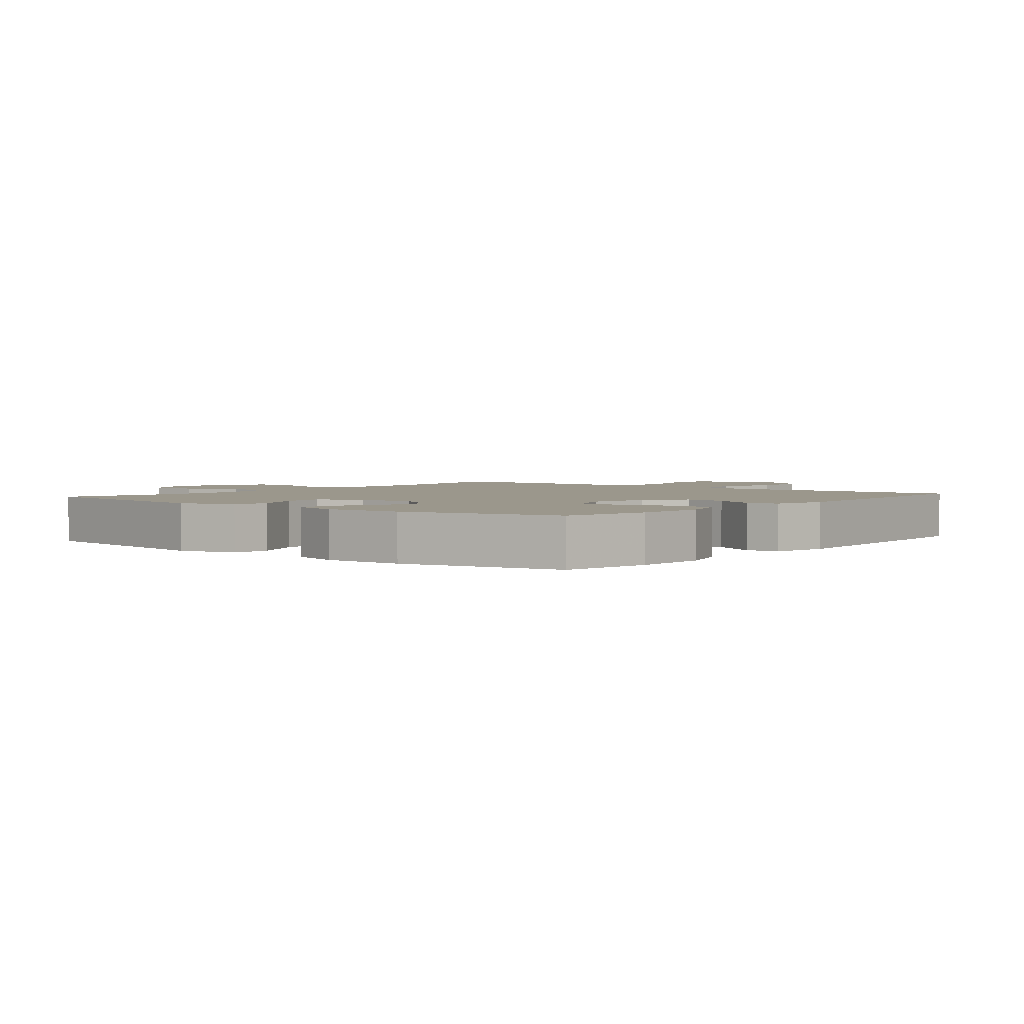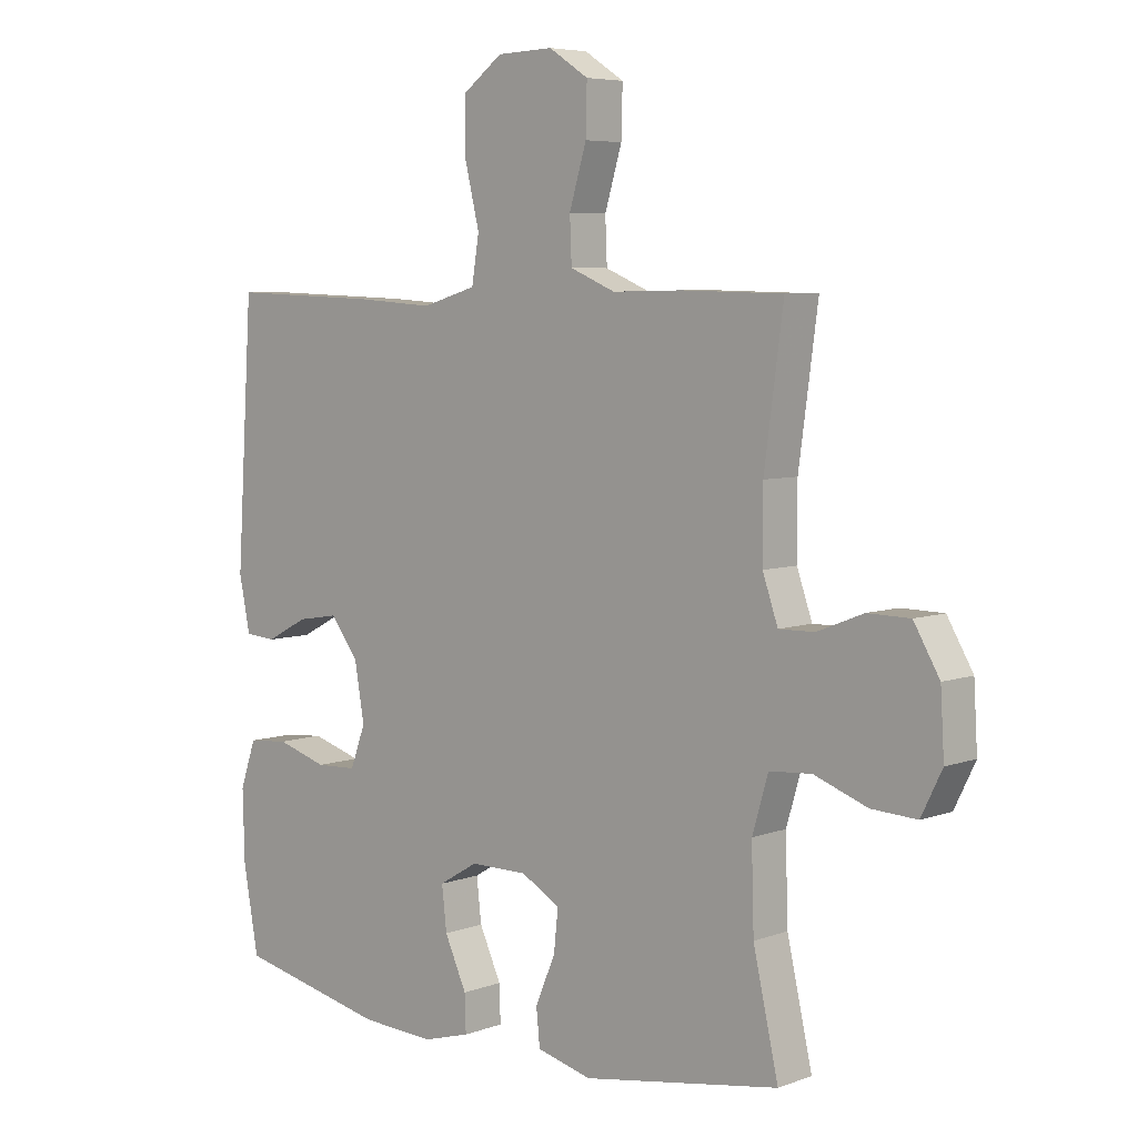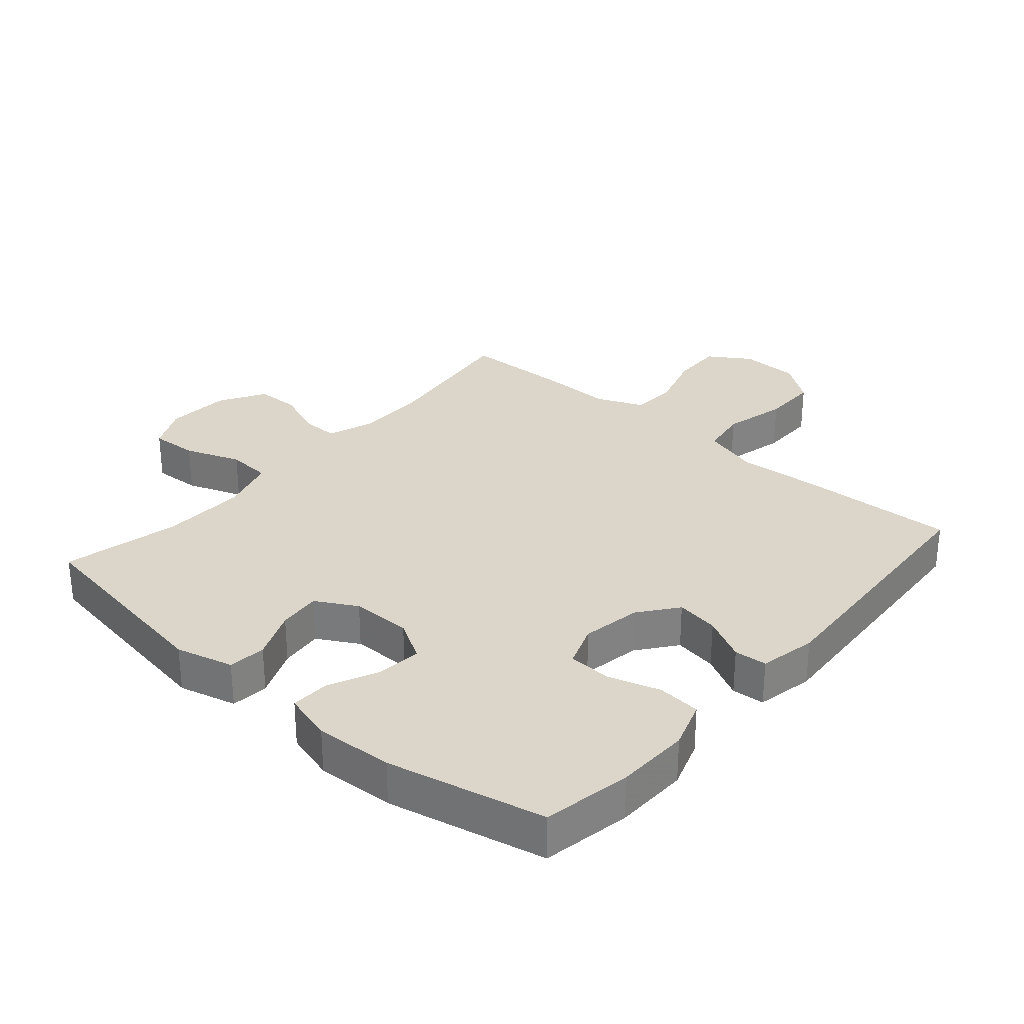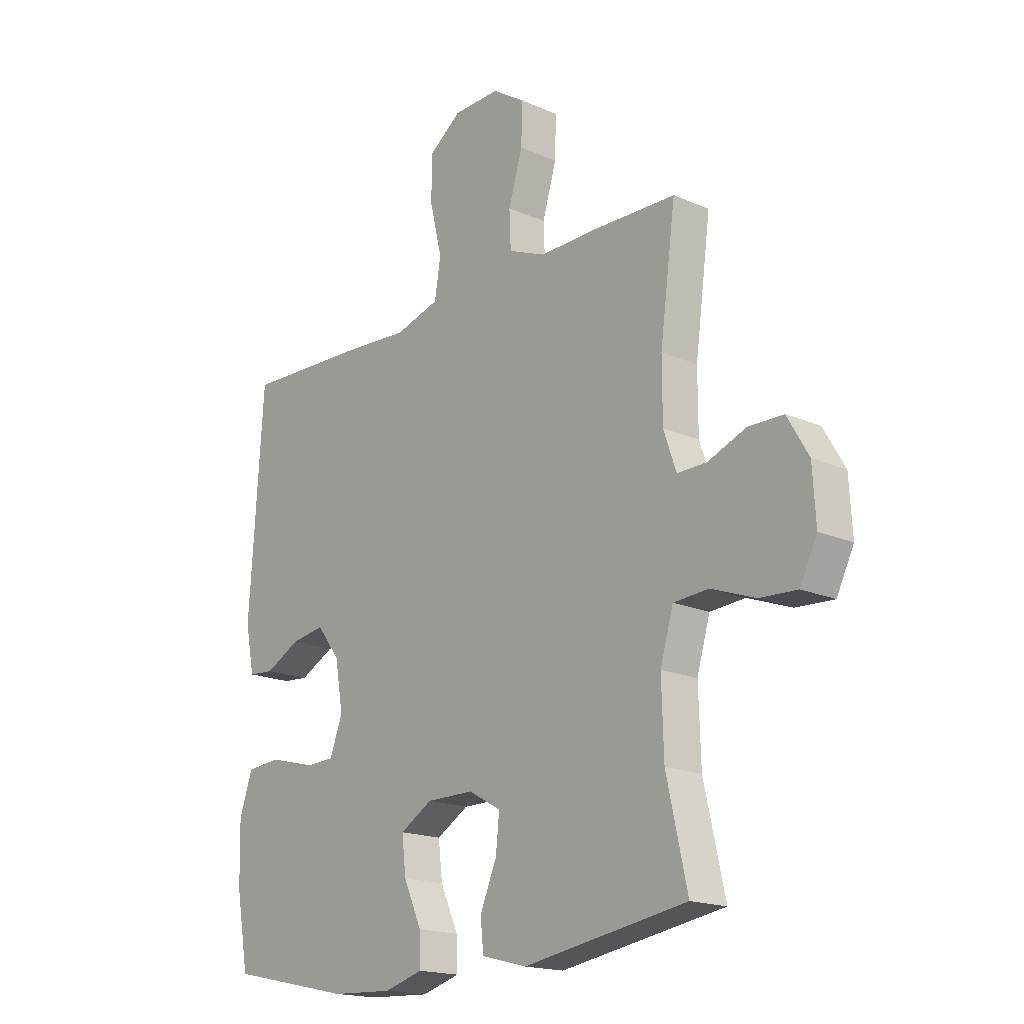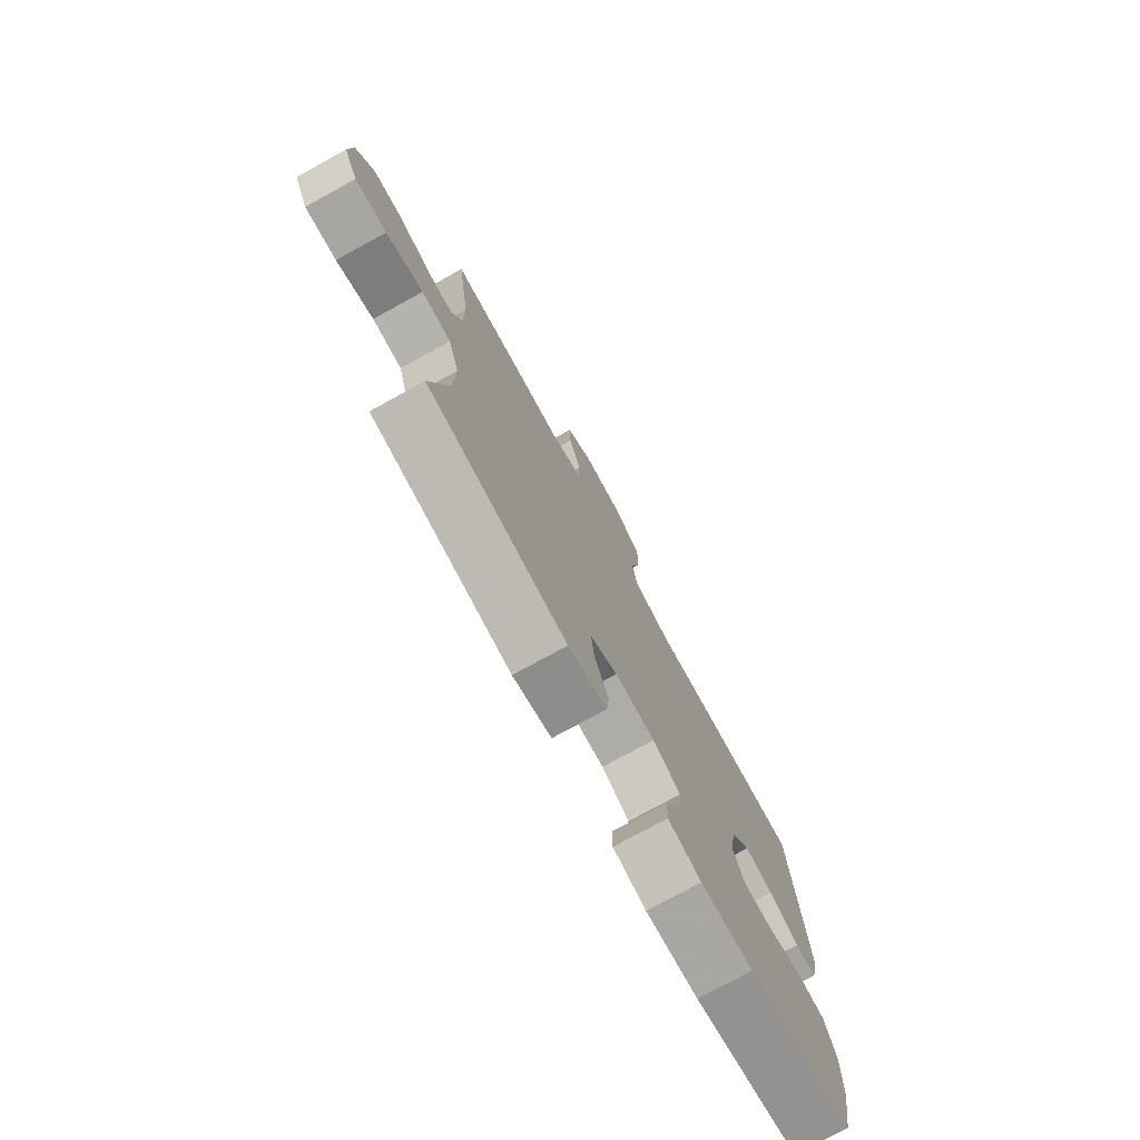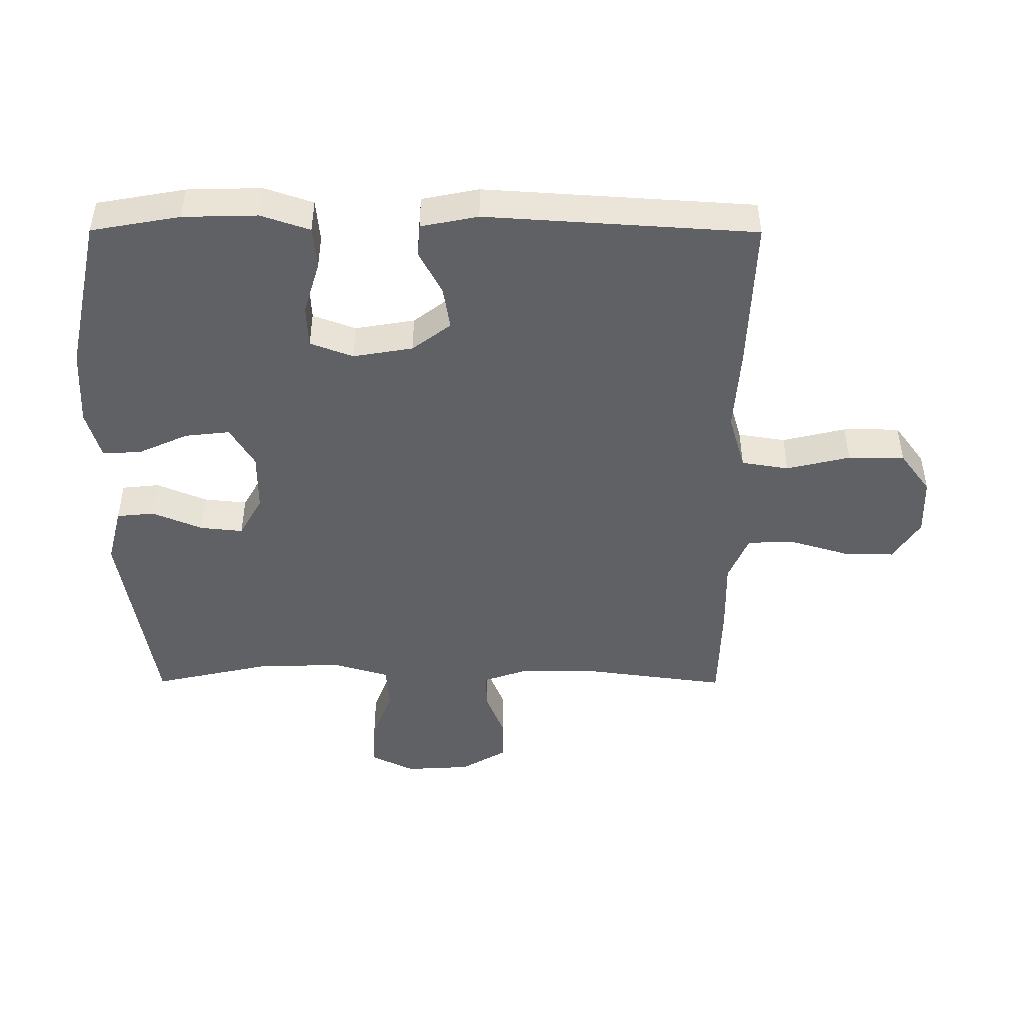
<metadata>
{"format":"obj","ext":"obj","renderer":"f3d","projection":"perspective","resolution":1024,"background":"white","views":[{"elev":2.6,"azim":-140.6,"up":"+Y"},{"elev":6.0,"azim":42.5,"up":"+Z"},{"elev":30.0,"azim":-139.1,"up":"+Y"},{"elev":-17.8,"azim":49.2,"up":"+Z"},{"elev":-76.7,"azim":118.7,"up":"+Z"},{"elev":-46.5,"azim":-90.2,"up":"+Y"}]}
</metadata>
<code>
v -0.5 0.07 -0.5
v -0.525 0.07 -0.362
v -0.528 0.07 -0.246
v -0.502 0.07 -0.17
v -0.435 0.07 -0.164
v -0.352 0.07 -0.189
v -0.285 0.07 -0.186
v -0.26 0.07 -0.119
v -0.276 0.07 -0.026
v -0.322 0.07 0.034
v -0.389 0.07 0.023
v -0.458 0.07 -0.013
v -0.509 0.07 -0.009
v -0.527 0.07 0.08
v -0.5 0.07 0.5
v -0.257 0.07 0.491
v -0.126 0.07 0.482
v -0.037 0.07 0.508
v -0.025 0.07 0.582
v -0.049 0.07 0.681
v -0.049 0.07 0.769
v 0.016 0.07 0.817
v 0.108 0.07 0.82
v 0.173 0.07 0.778
v 0.171 0.07 0.698
v 0.143 0.07 0.605
v 0.146 0.07 0.533
v 0.22 0.07 0.502
v 0.334 0.07 0.504
v 0.5 0.07 0.5
v 0.469 0.07 0.27
v 0.469 0.07 0.157
v 0.494 0.07 0.085
v 0.552 0.07 0.086
v 0.628 0.07 0.116
v 0.697 0.07 0.115
v 0.739 0.07 0.043
v 0.745 0.07 -0.058
v 0.711 0.07 -0.127
v 0.637 0.07 -0.123
v 0.55 0.07 -0.091
v 0.481 0.07 -0.096
v 0.455 0.07 -0.184
v 0.459 0.07 -0.317
v 0.5 0.07 -0.5
v 0.177 0.07 -0.553
v 0.087 0.07 -0.53
v 0.081 0.07 -0.471
v 0.114 0.07 -0.393
v 0.121 0.07 -0.326
v 0.057 0.07 -0.29
v -0.037 0.07 -0.29
v -0.101 0.07 -0.328
v -0.093 0.07 -0.398
v -0.057 0.07 -0.477
v -0.055 0.07 -0.537
v -0.132 0.07 -0.559
v -0.254 0.07 -0.553
v -0.5 0 -0.5
v -0.525 0 -0.362
v -0.528 0 -0.246
v -0.502 0 -0.17
v -0.435 0 -0.164
v -0.352 0 -0.189
v -0.285 0 -0.186
v -0.26 0 -0.119
v -0.276 0 -0.026
v -0.322 0 0.034
v -0.389 0 0.023
v -0.458 0 -0.013
v -0.509 0 -0.009
v -0.527 0 0.08
v -0.5 0 0.5
v -0.257 0 0.491
v -0.126 0 0.482
v -0.037 0 0.508
v -0.025 0 0.582
v -0.049 0 0.681
v -0.049 0 0.769
v 0.016 0 0.817
v 0.108 0 0.82
v 0.173 0 0.778
v 0.171 0 0.698
v 0.143 0 0.605
v 0.146 0 0.533
v 0.22 0 0.502
v 0.334 0 0.504
v 0.5 0 0.5
v 0.469 0 0.27
v 0.469 0 0.157
v 0.494 0 0.085
v 0.552 0 0.086
v 0.628 0 0.116
v 0.697 0 0.115
v 0.739 0 0.043
v 0.745 0 -0.058
v 0.711 0 -0.127
v 0.637 0 -0.123
v 0.55 0 -0.091
v 0.481 0 -0.096
v 0.455 0 -0.184
v 0.459 0 -0.317
v 0.5 0 -0.5
v 0.177 0 -0.553
v 0.087 0 -0.53
v 0.081 0 -0.471
v 0.114 0 -0.393
v 0.121 0 -0.326
v 0.057 0 -0.29
v -0.037 0 -0.29
v -0.101 0 -0.328
v -0.093 0 -0.398
v -0.057 0 -0.477
v -0.055 0 -0.537
v -0.132 0 -0.559
v -0.254 0 -0.553
f 54 55 56 57
f 53 54 57 58
f 46 47 48 49
f 44 45 46 49
f 43 44 49 50
f 42 43 50 51
f 38 39 40 41
f 38 41 42
f 37 38 42
f 34 35 36 37
f 33 34 37 42
f 32 33 42 51
f 28 29 30 31
f 27 28 31 32
f 23 24 25 26
f 23 26 27
f 22 23 27
f 19 20 21 22
f 18 19 22 27
f 17 18 27 32
f 11 12 13 14
f 10 11 14 15
f 9 10 15 16
f 3 4 5 6
f 3 6 7
f 2 3 7
f 53 58 1 2
f 52 53 2 7
f 51 52 7 8
f 16 17 32 51
f 8 9 16 51
f 115 114 113 112
f 116 115 112 111
f 107 106 105 104
f 107 104 103 102
f 108 107 102 101
f 109 108 101 100
f 99 98 97 96
f 100 99 96
f 100 96 95
f 95 94 93 92
f 100 95 92 91
f 109 100 91 90
f 89 88 87 86
f 90 89 86 85
f 84 83 82 81
f 85 84 81
f 85 81 80
f 80 79 78 77
f 85 80 77 76
f 90 85 76 75
f 72 71 70 69
f 73 72 69 68
f 74 73 68 67
f 64 63 62 61
f 65 64 61
f 65 61 60
f 60 59 116 111
f 65 60 111 110
f 66 65 110 109
f 109 90 75 74
f 109 74 67 66
f 1 59 60 2
f 2 60 61 3
f 3 61 62 4
f 4 62 63 5
f 5 63 64 6
f 6 64 65 7
f 7 65 66 8
f 8 66 67 9
f 9 67 68 10
f 10 68 69 11
f 11 69 70 12
f 12 70 71 13
f 13 71 72 14
f 14 72 73 15
f 15 73 74 16
f 16 74 75 17
f 17 75 76 18
f 18 76 77 19
f 19 77 78 20
f 20 78 79 21
f 21 79 80 22
f 22 80 81 23
f 23 81 82 24
f 24 82 83 25
f 25 83 84 26
f 26 84 85 27
f 27 85 86 28
f 28 86 87 29
f 29 87 88 30
f 30 88 89 31
f 31 89 90 32
f 32 90 91 33
f 33 91 92 34
f 34 92 93 35
f 35 93 94 36
f 36 94 95 37
f 37 95 96 38
f 38 96 97 39
f 39 97 98 40
f 40 98 99 41
f 41 99 100 42
f 42 100 101 43
f 43 101 102 44
f 44 102 103 45
f 45 103 104 46
f 46 104 105 47
f 47 105 106 48
f 48 106 107 49
f 49 107 108 50
f 50 108 109 51
f 51 109 110 52
f 52 110 111 53
f 53 111 112 54
f 54 112 113 55
f 55 113 114 56
f 56 114 115 57
f 57 115 116 58
f 58 116 59 1

</code>
